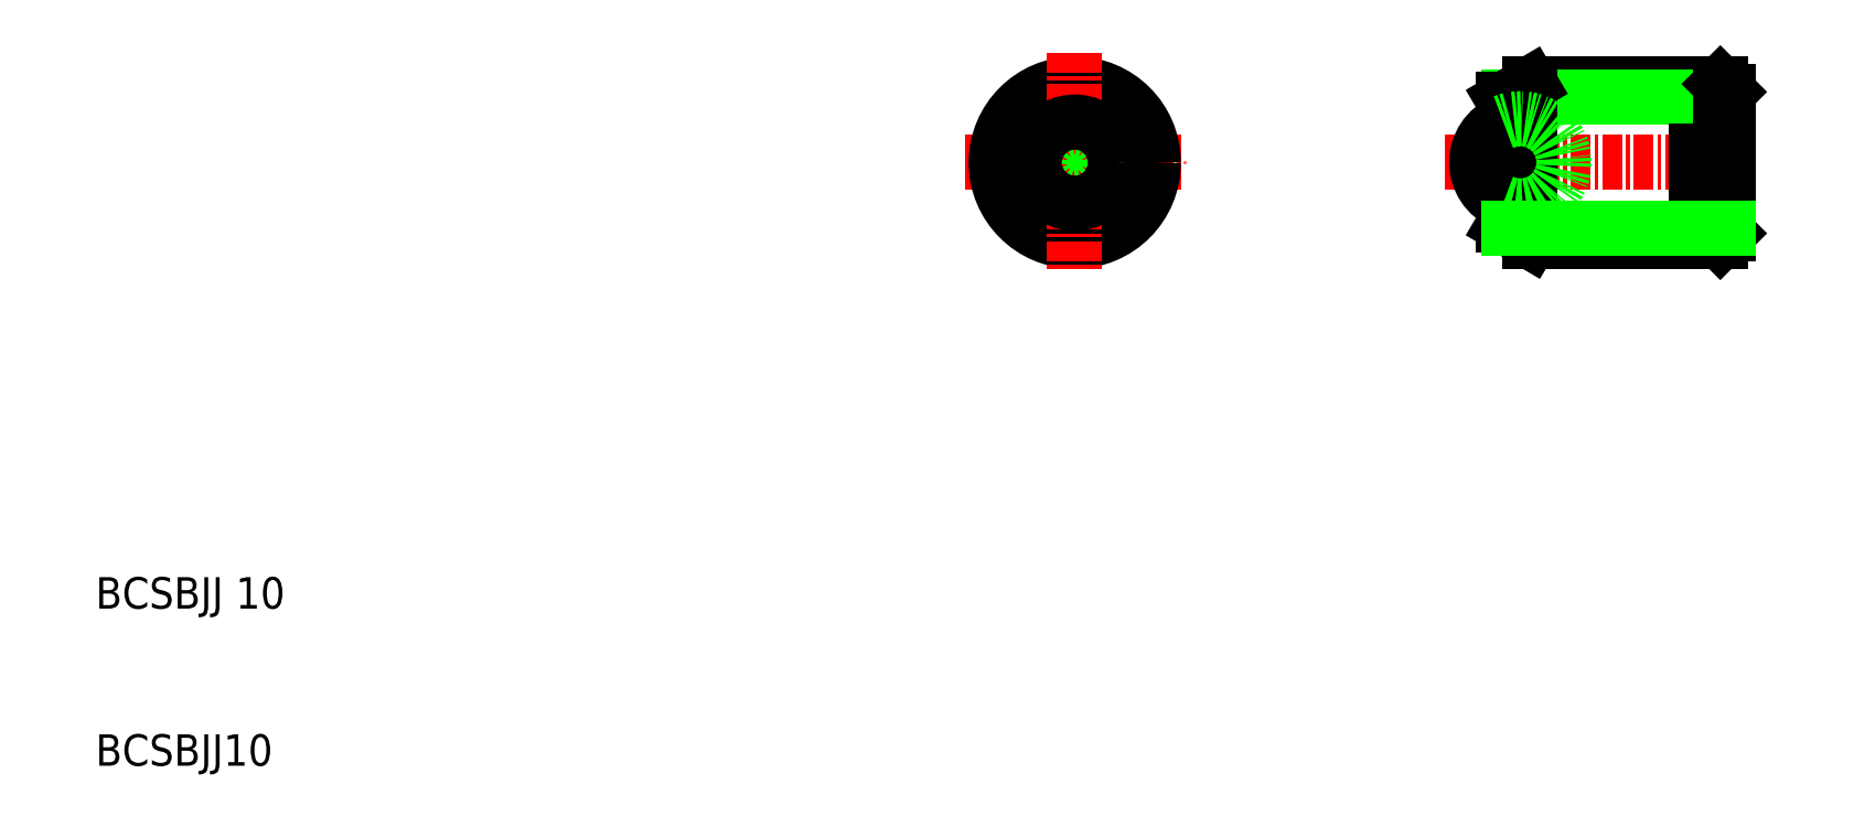
<metadata>
{"format":"dxf","ext":"dxf","renderer":"ezdxf+matplotlib","layout":"modelspace","background":"white","min_lineweight":24,"dpi":150}
</metadata>
<code>
0
SECTION
2
ENTITIES
0
TEXT
8
0
10
10
20
20
30
0
40
2
1
BCSBJJ 10
0
TEXT
8
0
10
10
20
10
30
0
40
2
1
BCSBJJ10
0
LINE
8
0
10
101.3
20
53.38
30
0
11
113.4
21
53.38
31
0
0
LINE
8
CENTER
10
95.87
20
48.38
30
0
11
115.9
21
48.38
31
0
0
LINE
8
0
10
99.89
20
52.57
30
0
11
113.9
21
52.57
31
0
0
LINE
8
0
10
101.3
20
43.38
30
0
11
113.4
21
43.38
31
0
0
CIRCLE
8
0
10
72.3
20
48.38
30
0
40
4
0
CIRCLE
8
0
10
72.3
20
48.38
30
0
40
4.188
0
LINE
8
0
10
77.24
20
47.63
30
0
11
67.35
21
47.63
31
0
0
LINE
8
0
10
67.35
20
49.13
30
0
11
77.24
21
49.13
31
0
0
LINE
8
CENTER
10
65.3
20
48.38
30
0
11
79.3
21
48.38
31
0
0
CIRCLE
8
0
10
72.3
20
48.38
30
0
40
5
0
LINE
8
CENTER
10
72.3
20
55.38
30
0
11
72.3
21
41.38
31
0
0
ARC
8
0
10
100.6
20
48.4
30
0
40
2.78
50
112.9
51
247.1
0
LINE
8
0
10
99.57
20
44.38
30
0
11
101.3
21
43.38
31
0
0
LINE
8
0
10
99.57
20
48.38
30
0
11
99.57
21
44.38
31
0
0
LINE
8
0
10
99.57
20
52.38
30
0
11
101.3
21
53.38
31
0
0
LINE
8
0
10
99.57
20
52.38
30
0
11
99.57
21
48.38
31
0
0
LINE
8
0
10
101.3
20
53.38
30
0
11
101.3
21
43.38
31
0
0
LINE
8
0
10
113.9
20
47.63
30
0
11
113.9
21
43.88
31
0
0
LINE
8
0
10
113.4
20
47.63
30
0
11
113.4
21
43.38
31
0
0
LINE
8
0
10
113.9
20
43.88
30
0
11
113.4
21
43.38
31
0
0
LINE
8
0
10
113.9
20
52.88
30
0
11
113.9
21
49.13
31
0
0
LINE
8
0
10
113.4
20
53.38
30
0
11
113.4
21
49.13
31
0
0
LINE
8
0
10
111.9
20
49.13
30
0
11
111.9
21
47.63
31
0
0
LINE
8
0
10
113.9
20
49.13
30
0
11
111.9
21
49.13
31
0
0
LINE
8
0
10
111.9
20
47.63
30
0
11
113.9
21
47.63
31
0
0
LINE
8
0
10
113.4
20
53.38
30
0
11
113.9
21
52.88
31
0
0
LINE
8
0
10
99.89
20
44.19
30
0
11
113.9
21
44.19
31
0
0
CIRCLE
8
0
10
72.3
20
48.38
30
0
40
1.25
0
ARC
8
0
10
100.6
20
48.4
30
0
40
2.78
50
247.1
51
112.9
0
CIRCLE
8
0
10
72.3
20
48.38
30
0
40
2.58
0
ENDSEC
0
EOF

</code>
